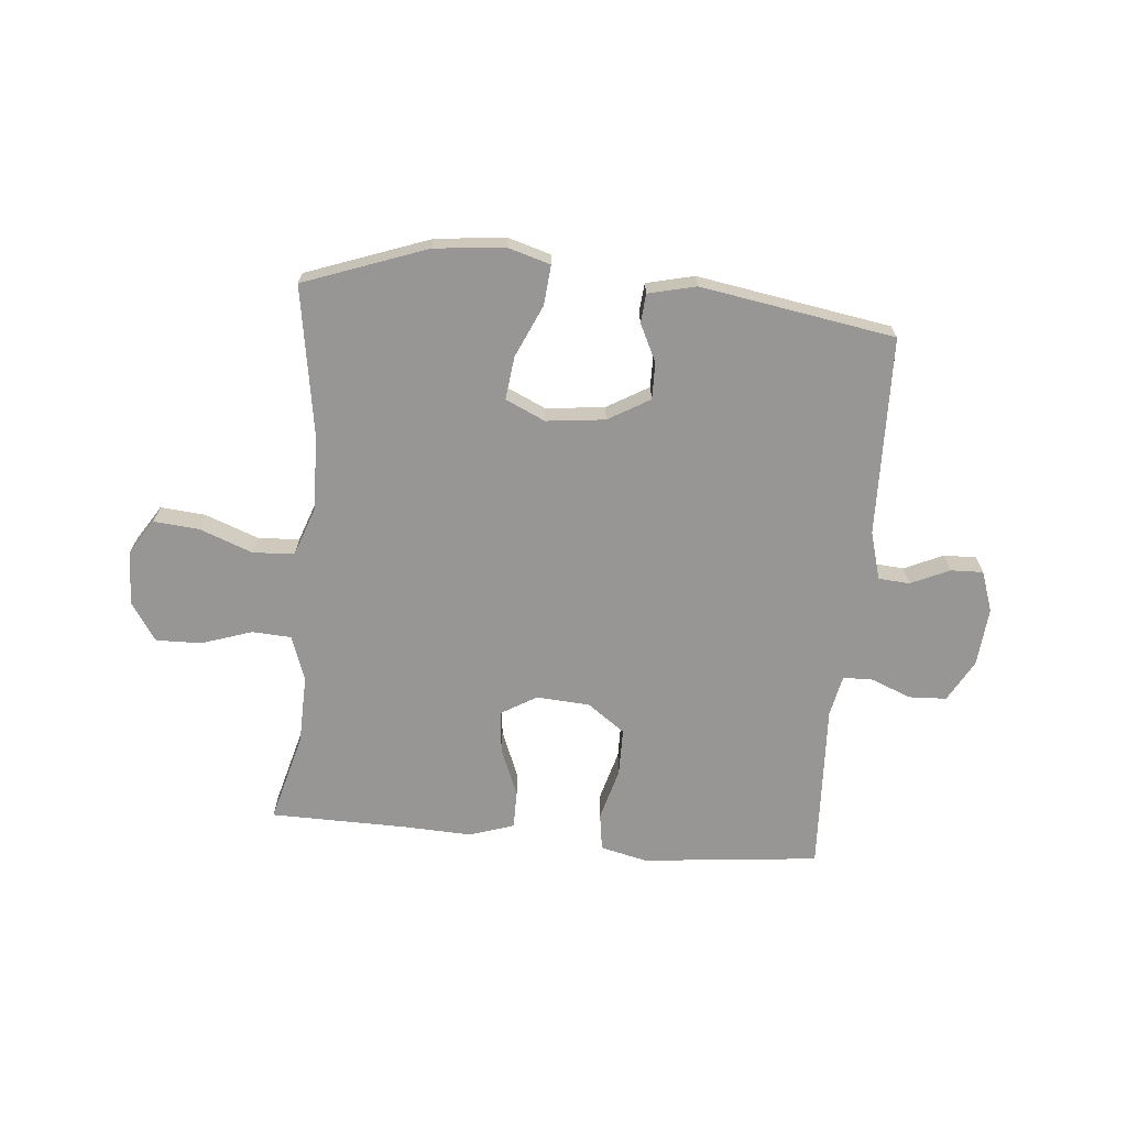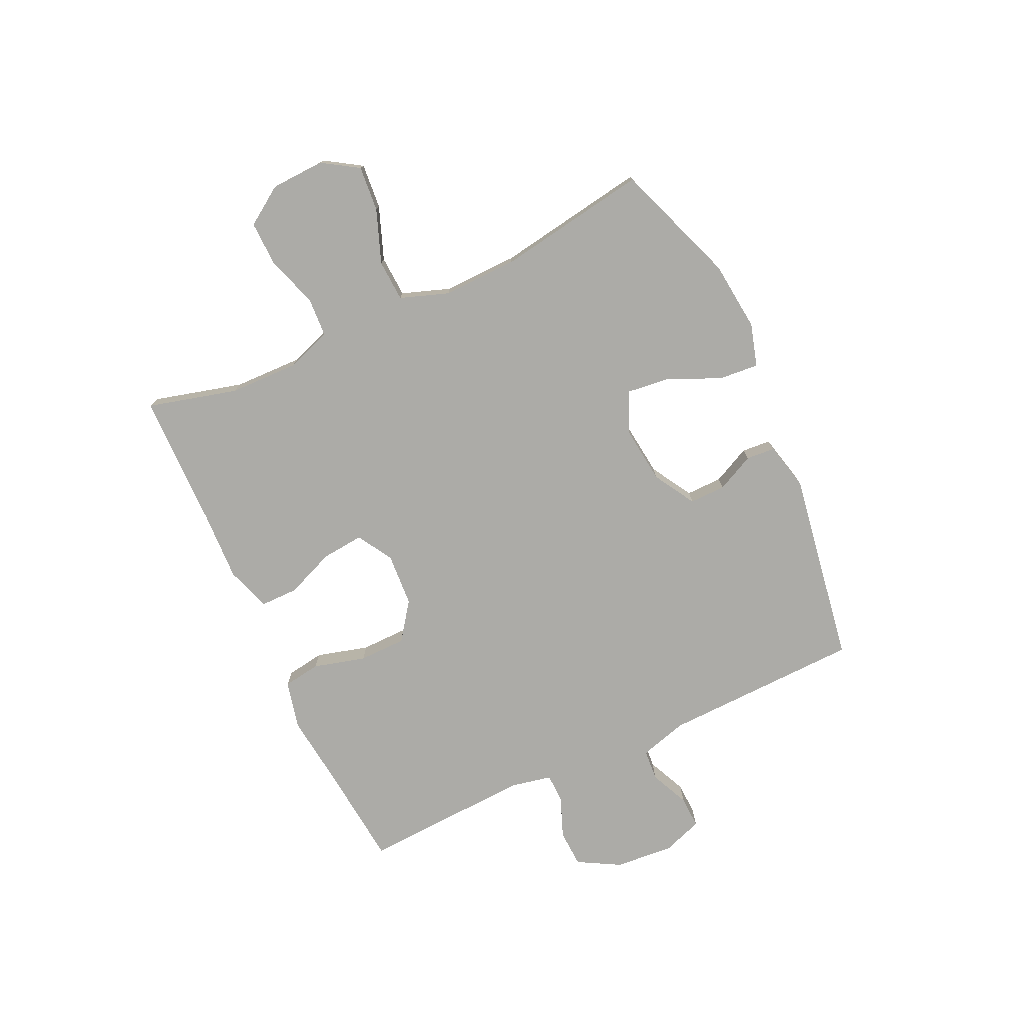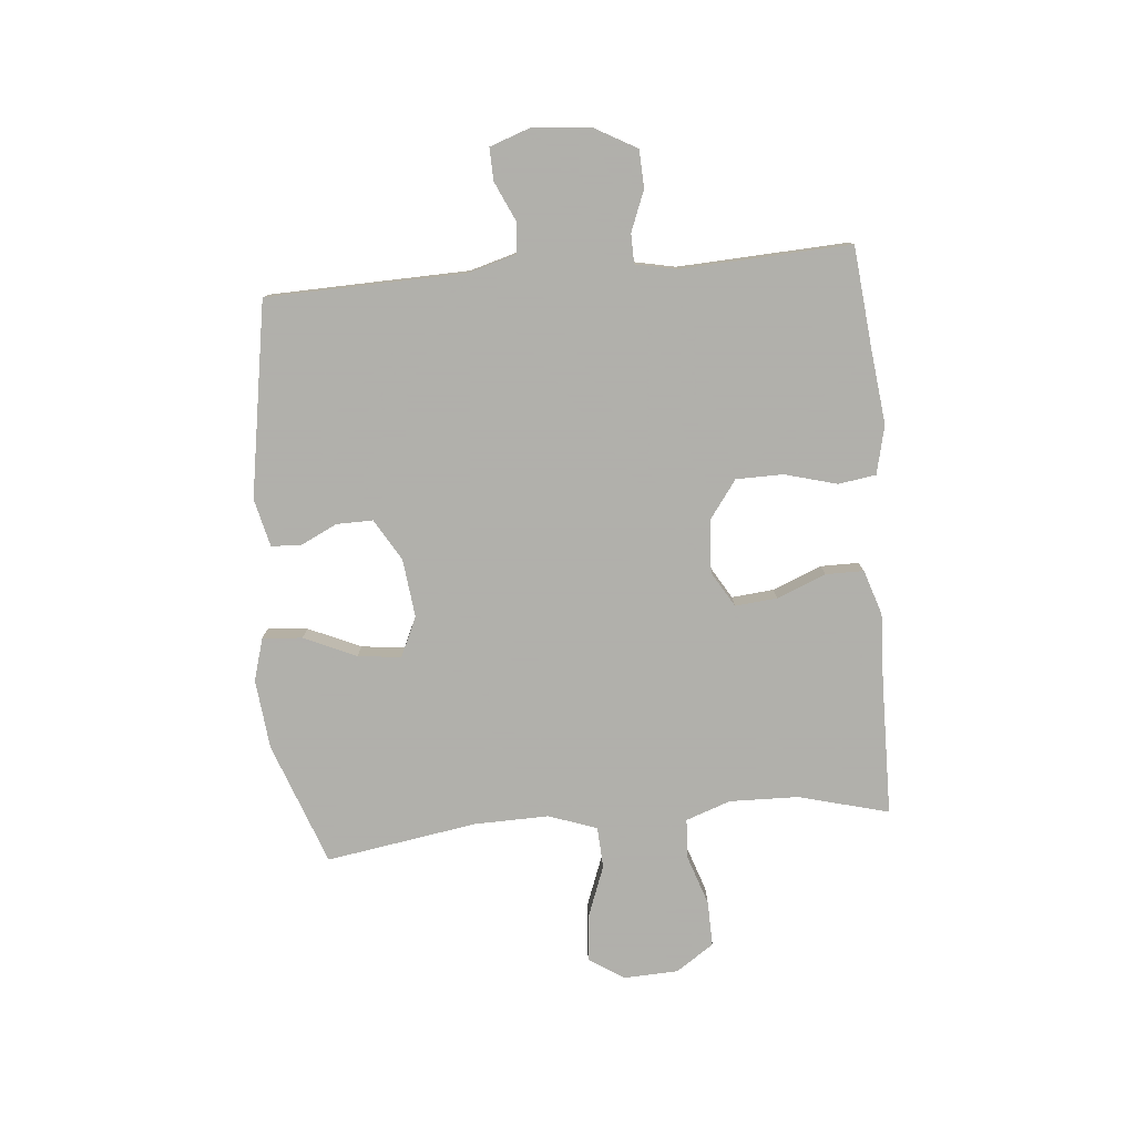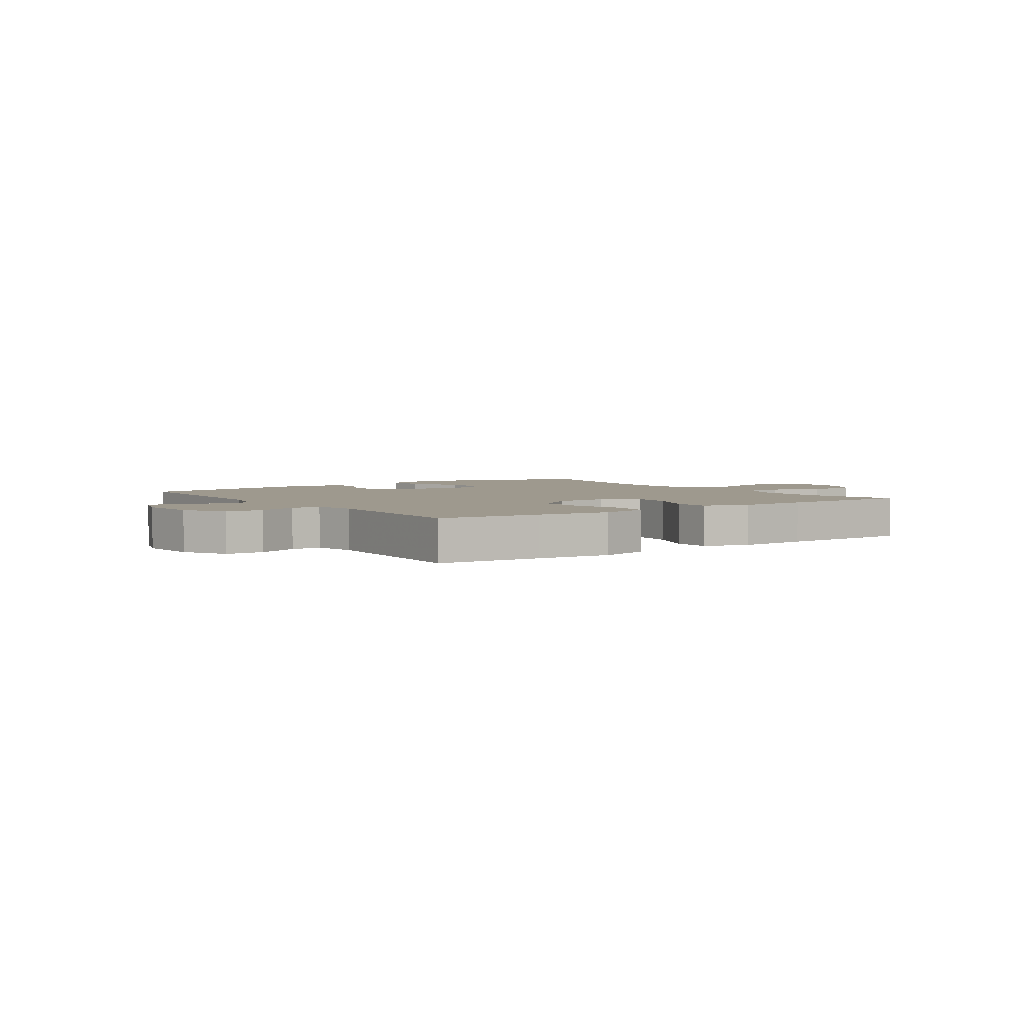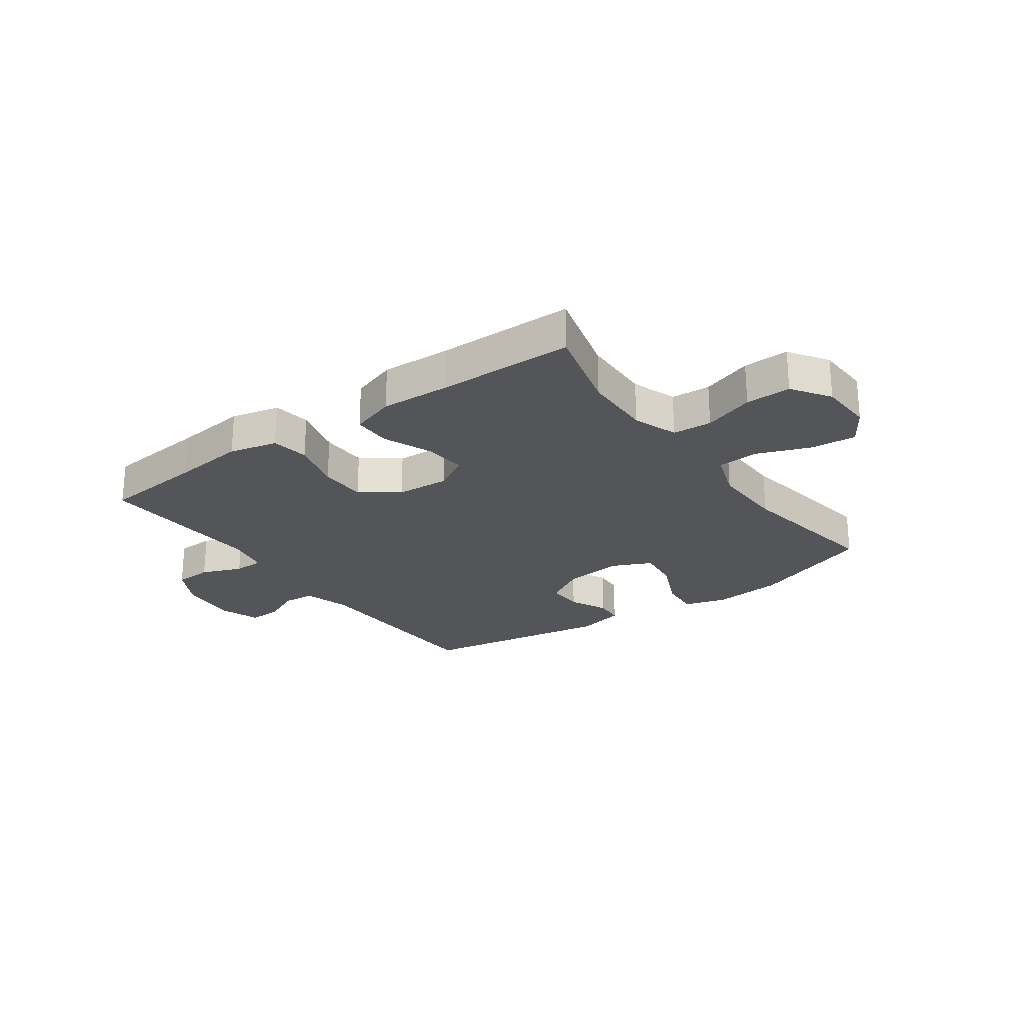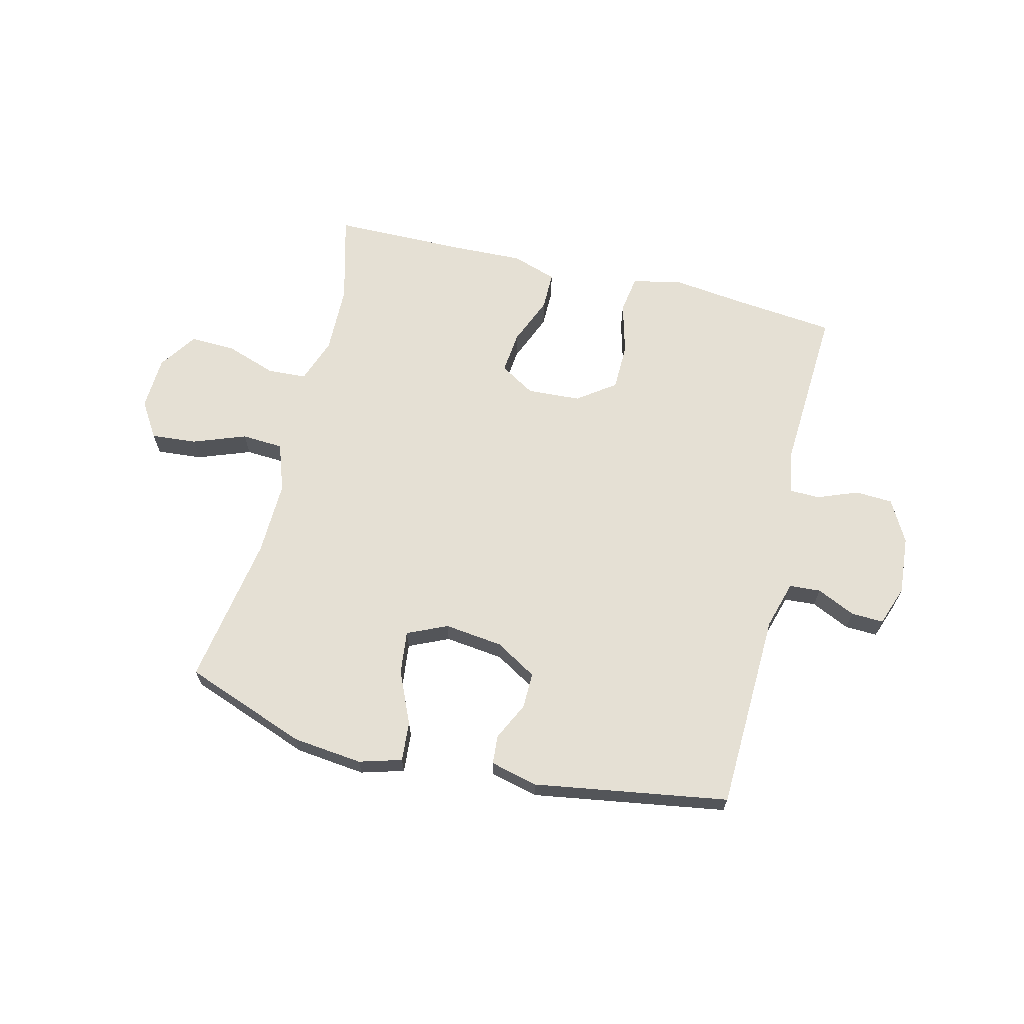
<metadata>
{"format":"obj","ext":"obj","renderer":"f3d","projection":"perspective","resolution":1024,"background":"white","views":[{"elev":-68.0,"azim":-5.3,"up":"+Y"},{"elev":-76.3,"azim":-65.0,"up":"+Y"},{"elev":-78.4,"azim":95.1,"up":"+Y"},{"elev":3.5,"azim":144.7,"up":"+Y"},{"elev":-24.3,"azim":-144.4,"up":"+Y"},{"elev":65.9,"azim":14.0,"up":"+Y"}]}
</metadata>
<code>
v -0.5 0.07 -0.5
v -0.458 0.07 -0.342
v -0.455 0.07 -0.22
v -0.483 0.07 -0.141
v -0.552 0.07 -0.137
v -0.641 0.07 -0.167
v -0.721 0.07 -0.169
v -0.766 0.07 -0.102
v -0.77 0.07 -0.007
v -0.73 0.07 0.056
v -0.65 0.07 0.049
v -0.557 0.07 0.014
v -0.484 0.07 0.018
v -0.454 0.07 0.103
v -0.457 0.07 0.234
v -0.5 0.07 0.5
v -0.284 0.07 0.579
v -0.161 0.07 0.592
v -0.086 0.07 0.57
v -0.092 0.07 0.5
v -0.133 0.07 0.408
v -0.142 0.07 0.332
v -0.072 0.07 0.3
v 0.031 0.07 0.312
v 0.104 0.07 0.355
v 0.103 0.07 0.419
v 0.071 0.07 0.485
v 0.075 0.07 0.536
v 0.159 0.07 0.556
v 0.5 0.07 0.5
v 0.51 0.07 0.15
v 0.534 0.07 0.066
v 0.589 0.07 0.062
v 0.657 0.07 0.093
v 0.714 0.07 0.095
v 0.739 0.07 0.024
v 0.73 0.07 -0.079
v 0.689 0.07 -0.153
v 0.623 0.07 -0.156
v 0.552 0.07 -0.128
v 0.5 0.07 -0.129
v 0.485 0.07 -0.202
v 0.5 0.07 -0.5
v 0.319 0.07 -0.518
v 0.191 0.07 -0.533
v 0.106 0.07 -0.513
v 0.096 0.07 -0.447
v 0.121 0.07 -0.355
v 0.12 0.07 -0.272
v 0.054 0.07 -0.224
v -0.04 0.07 -0.218
v -0.102 0.07 -0.255
v -0.095 0.07 -0.329
v -0.06 0.07 -0.415
v -0.06 0.07 -0.482
v -0.139 0.07 -0.508
v -0.262 0.07 -0.503
v -0.5 0 -0.5
v -0.458 0 -0.342
v -0.455 0 -0.22
v -0.483 0 -0.141
v -0.552 0 -0.137
v -0.641 0 -0.167
v -0.721 0 -0.169
v -0.766 0 -0.102
v -0.77 0 -0.007
v -0.73 0 0.056
v -0.65 0 0.049
v -0.557 0 0.014
v -0.484 0 0.018
v -0.454 0 0.103
v -0.457 0 0.234
v -0.5 0 0.5
v -0.284 0 0.579
v -0.161 0 0.592
v -0.086 0 0.57
v -0.092 0 0.5
v -0.133 0 0.408
v -0.142 0 0.332
v -0.072 0 0.3
v 0.031 0 0.312
v 0.104 0 0.355
v 0.103 0 0.419
v 0.071 0 0.485
v 0.075 0 0.536
v 0.159 0 0.556
v 0.5 0 0.5
v 0.51 0 0.15
v 0.534 0 0.066
v 0.589 0 0.062
v 0.657 0 0.093
v 0.714 0 0.095
v 0.739 0 0.024
v 0.73 0 -0.079
v 0.689 0 -0.153
v 0.623 0 -0.156
v 0.552 0 -0.128
v 0.5 0 -0.129
v 0.485 0 -0.202
v 0.5 0 -0.5
v 0.319 0 -0.518
v 0.191 0 -0.533
v 0.106 0 -0.513
v 0.096 0 -0.447
v 0.121 0 -0.355
v 0.12 0 -0.272
v 0.054 0 -0.224
v -0.04 0 -0.218
v -0.102 0 -0.255
v -0.095 0 -0.329
v -0.06 0 -0.415
v -0.06 0 -0.482
v -0.139 0 -0.508
v -0.262 0 -0.503
f 55 56 57
f 54 55 57
f 53 54 57
f 57 1 2
f 53 57 2
f 52 53 2
f 51 52 2 3
f 46 47 48
f 45 46 48
f 44 45 48
f 44 48 49
f 43 44 49
f 42 43 49
f 41 42 49 50
f 38 39 40
f 37 38 40
f 36 37 40
f 35 36 40
f 34 35 40
f 33 34 40
f 32 33 40 41
f 41 50 51
f 32 41 51
f 31 32 51
f 29 30 31
f 28 29 31
f 27 28 31
f 26 27 31
f 19 20 21
f 18 19 21
f 17 18 21
f 16 17 21
f 15 16 21
f 14 15 21 22
f 13 14 22 23
f 10 11 12
f 9 10 12
f 8 9 12
f 7 8 12
f 6 7 12
f 5 6 12
f 4 5 12 13
f 13 23 24
f 4 13 24
f 3 4 24
f 25 26 31
f 25 31 51
f 24 25 51
f 3 24 51
f 114 113 112
f 114 112 111
f 114 111 110
f 59 58 114
f 59 114 110
f 59 110 109
f 60 59 109 108
f 105 104 103
f 105 103 102
f 105 102 101
f 106 105 101
f 106 101 100
f 106 100 99
f 107 106 99 98
f 97 96 95
f 97 95 94
f 97 94 93
f 97 93 92
f 97 92 91
f 97 91 90
f 98 97 90 89
f 108 107 98
f 108 98 89
f 108 89 88
f 88 87 86
f 88 86 85
f 88 85 84
f 88 84 83
f 78 77 76
f 78 76 75
f 78 75 74
f 78 74 73
f 78 73 72
f 79 78 72 71
f 80 79 71 70
f 69 68 67
f 69 67 66
f 69 66 65
f 69 65 64
f 69 64 63
f 69 63 62
f 70 69 62 61
f 81 80 70
f 81 70 61
f 81 61 60
f 88 83 82
f 108 88 82
f 108 82 81
f 108 81 60
f 1 58 59 2
f 2 59 60 3
f 3 60 61 4
f 4 61 62 5
f 5 62 63 6
f 6 63 64 7
f 7 64 65 8
f 8 65 66 9
f 9 66 67 10
f 10 67 68 11
f 11 68 69 12
f 12 69 70 13
f 13 70 71 14
f 14 71 72 15
f 15 72 73 16
f 16 73 74 17
f 17 74 75 18
f 18 75 76 19
f 19 76 77 20
f 20 77 78 21
f 21 78 79 22
f 22 79 80 23
f 23 80 81 24
f 24 81 82 25
f 25 82 83 26
f 26 83 84 27
f 27 84 85 28
f 28 85 86 29
f 29 86 87 30
f 30 87 88 31
f 31 88 89 32
f 32 89 90 33
f 33 90 91 34
f 34 91 92 35
f 35 92 93 36
f 36 93 94 37
f 37 94 95 38
f 38 95 96 39
f 39 96 97 40
f 40 97 98 41
f 41 98 99 42
f 42 99 100 43
f 43 100 101 44
f 44 101 102 45
f 45 102 103 46
f 46 103 104 47
f 47 104 105 48
f 48 105 106 49
f 49 106 107 50
f 50 107 108 51
f 51 108 109 52
f 52 109 110 53
f 53 110 111 54
f 54 111 112 55
f 55 112 113 56
f 56 113 114 57
f 57 114 58 1

</code>
